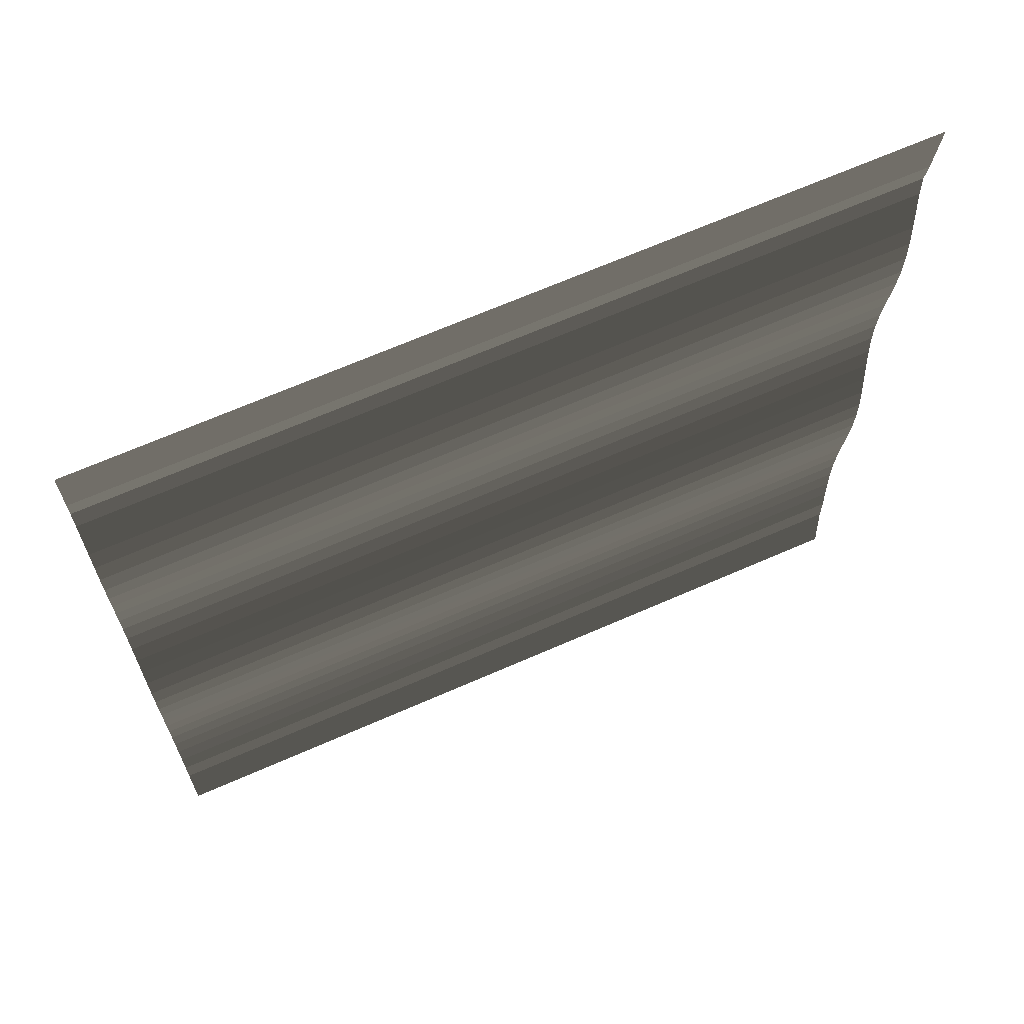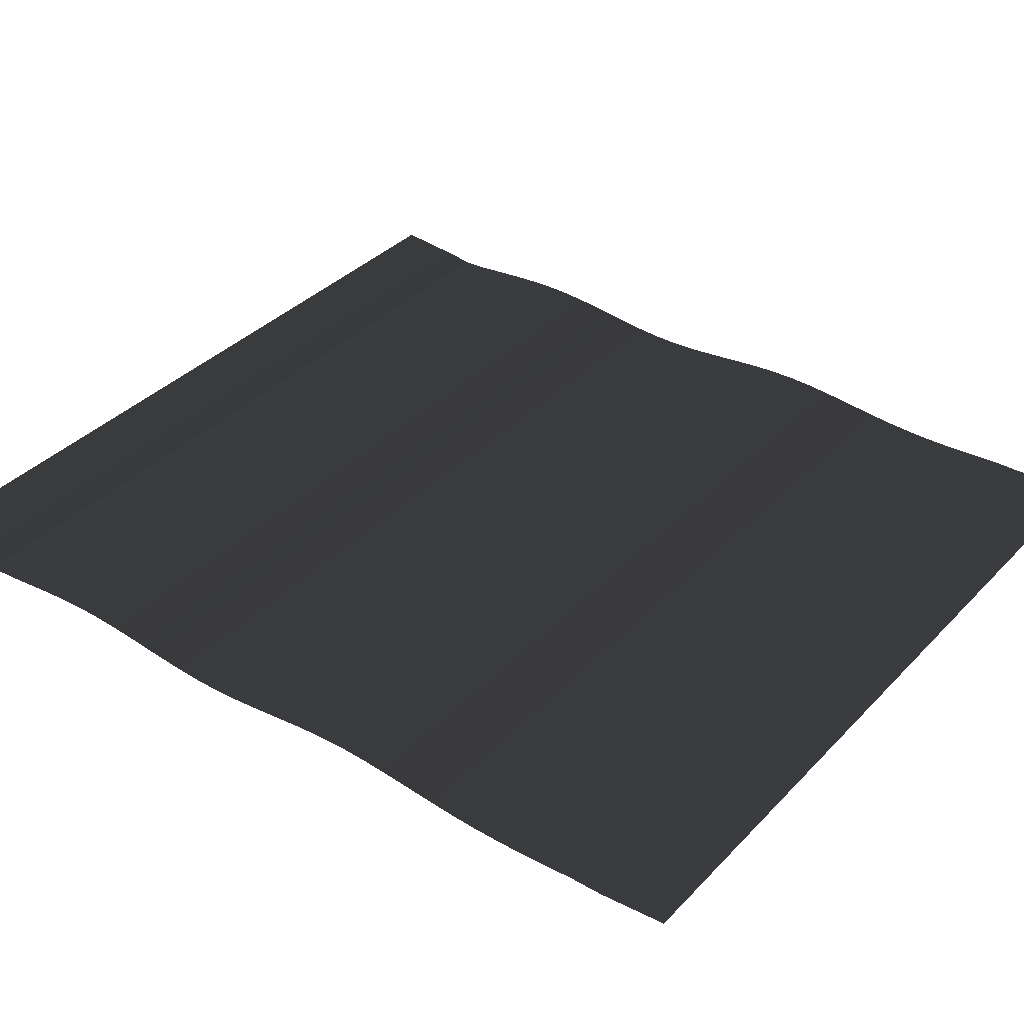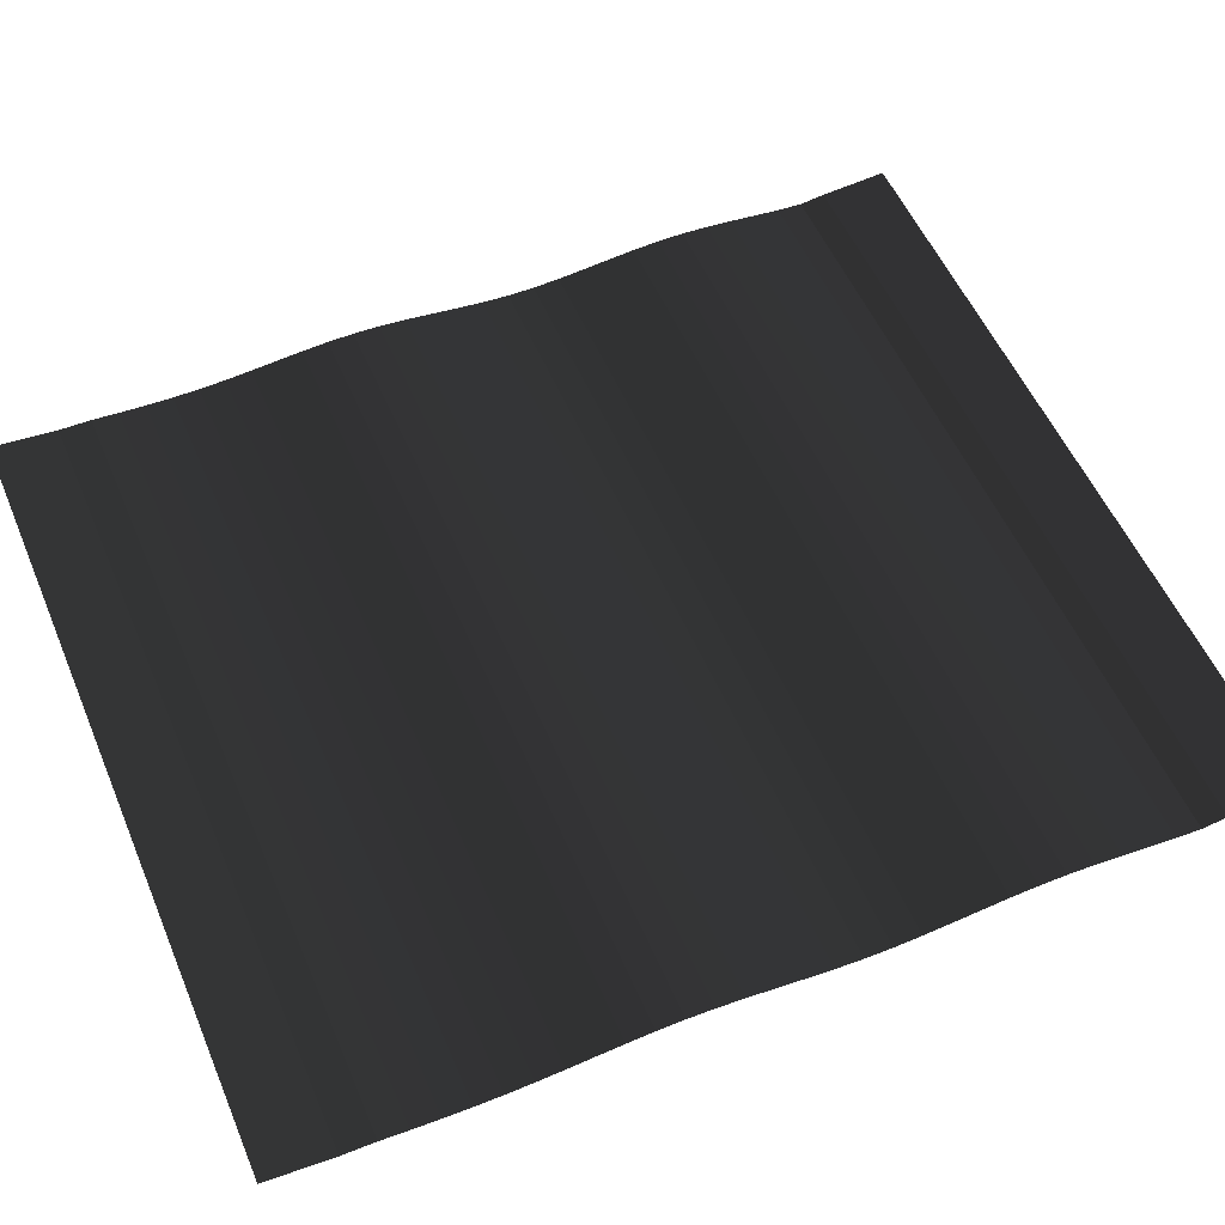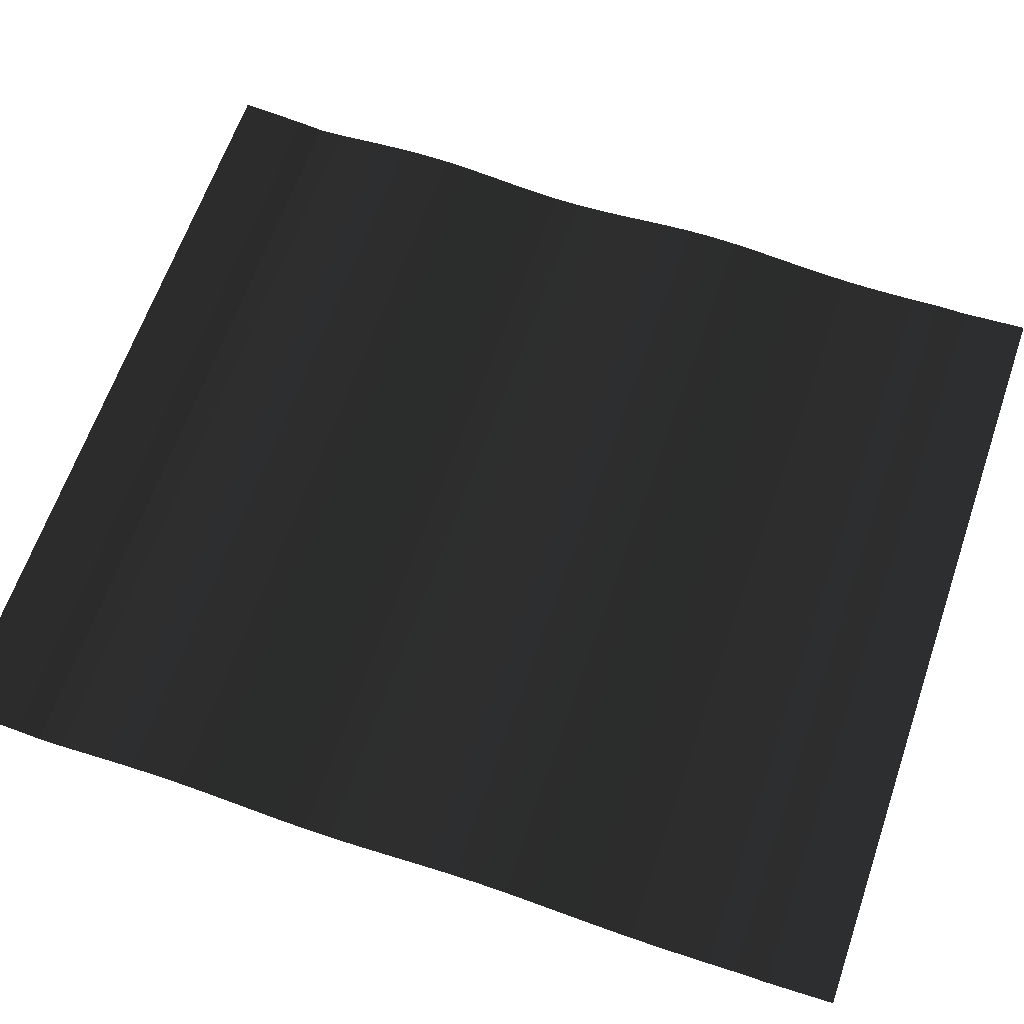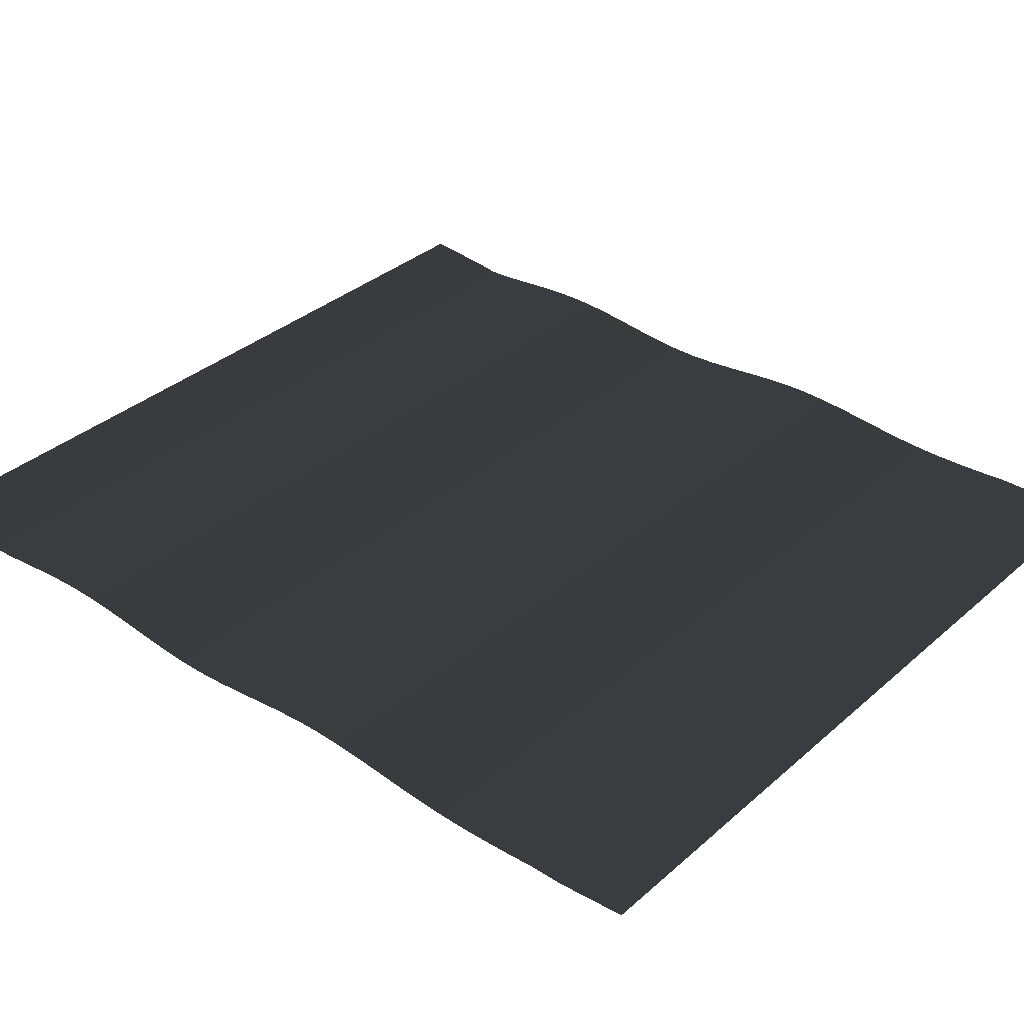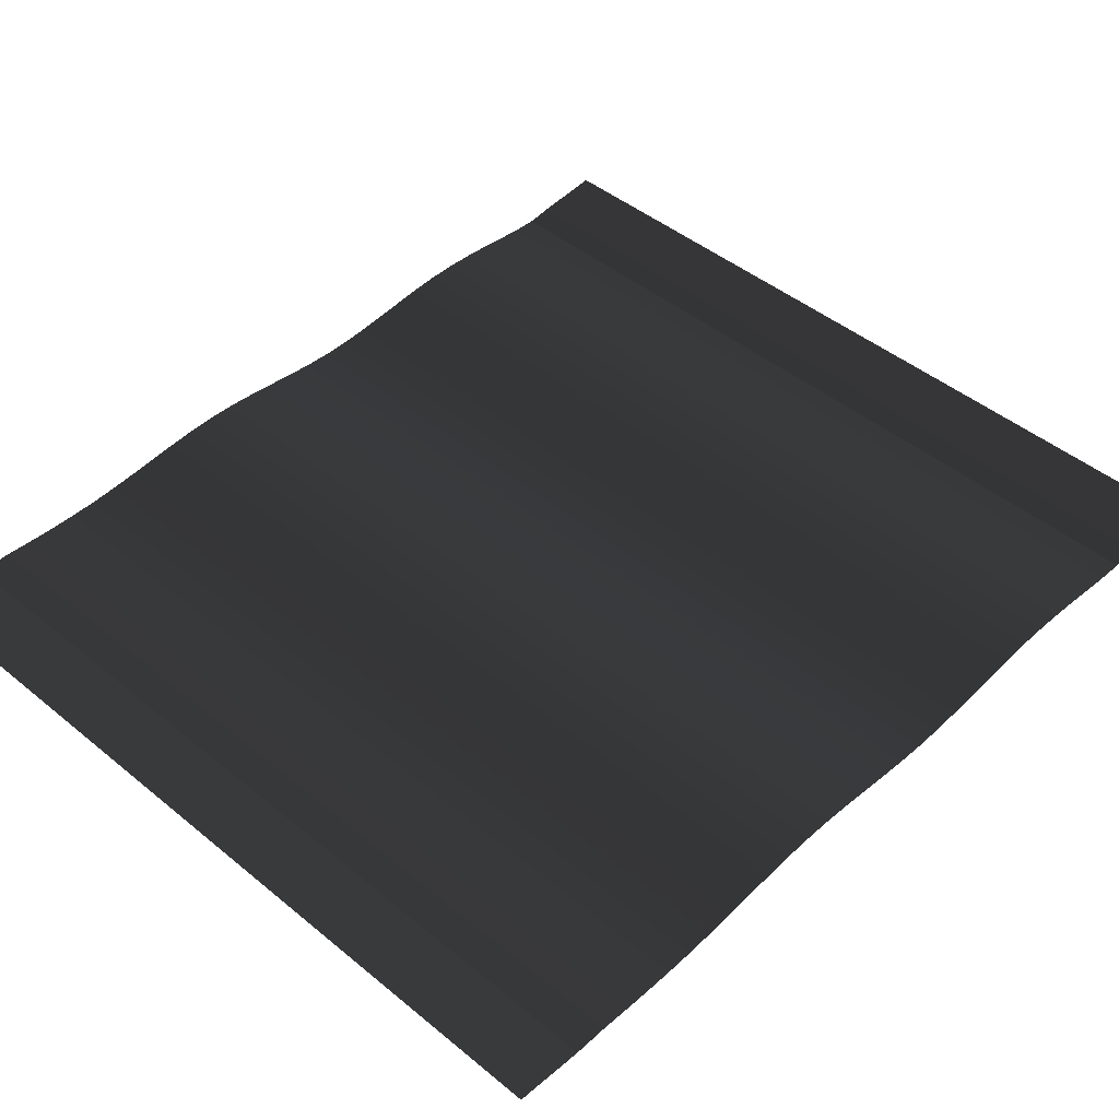
<metadata>
{"format":"obj","ext":"obj","renderer":"f3d","projection":"perspective","resolution":1024,"background":"white","views":[{"elev":67.6,"azim":156.3,"up":"+Z"},{"elev":36.2,"azim":127.2,"up":"+Y"},{"elev":54.1,"azim":-112.8,"up":"+Y"},{"elev":64.2,"azim":109.0,"up":"+Y"},{"elev":34.6,"azim":130.7,"up":"+Y"},{"elev":45.4,"azim":-136.5,"up":"+Y"}]}
</metadata>
<code>
v 5.56 0.078 6.482
v 5.56 0 5.56
v -5.56 0.078 6.482
v -5.56 0 5.56
v -5.56 -0.0464 5.211
v 5.56 -0.0464 5.211
v -5.56 -0.0302 4.861
v 5.56 -0.0302 4.861
v -5.56 0.008 4.495
v 5.56 0.008 4.495
v -5.56 0.0459 4.127
v 5.56 0.0459 4.127
v -5.56 0.0763 3.759
v 5.56 0.0763 3.759
v -5.56 0.0921 3.39
v 5.56 0.0921 3.39
v -5.56 0.0875 3.02
v 5.56 0.0875 3.02
v -5.56 0.0628 2.649
v 5.56 0.0628 2.649
v -5.56 0.0253 2.277
v 5.56 0.0253 2.277
v -5.56 -0.0159 1.905
v 5.56 -0.0159 1.905
v -5.56 -0.0518 1.532
v 5.56 -0.0518 1.532
v -5.56 -0.0736 1.158
v 5.56 -0.0736 1.158
v -5.56 -0.0736 0.7843
v 5.56 -0.0736 0.7843
v -5.56 -0.0511 0.4101
v 5.56 -0.0511 0.4101
v -5.56 -0.0133 0.0361
v 5.56 -0.0133 0.0361
v -5.56 0.0308 -0.337
v 5.56 0.0308 -0.337
v -5.56 0.0723 -0.7087
v 5.56 0.0723 -0.7087
v -5.56 0.1021 -1.079
v 5.56 0.1021 -1.079
v -5.56 0.1125 -1.446
v 5.56 0.1125 -1.446
v -5.56 0.1019 -1.812
v 5.56 0.1019 -1.812
v -5.56 0.0758 -2.175
v 5.56 0.0758 -2.175
v -5.56 0.0412 -2.538
v 5.56 0.0412 -2.538
v -5.56 0.005 -2.902
v 5.56 0.005 -2.902
v -5.56 -0.0256 -3.266
v 5.56 -0.0256 -3.266
v -5.56 -0.0446 -3.632
v 5.56 -0.0446 -3.632
v -5.56 -0.0493 -4
v 5.56 -0.0493 -4
v -5.56 -0.0415 -4.37
v 5.56 -0.0415 -4.37
v -5.56 -0.0241 -4.741
v 5.56 -0.0241 -4.741
v -5.56 0.0004 -5.112
v 5.56 0.0004 -5.112
v -5.56 0 -5.56
v 5.56 0 -5.56
v -5.56 0.078 -6.482
v 5.56 0.078 -6.482
g Group_001
f 1 2 4 3
f 4 2 6 5
f 5 6 8 7
f 7 8 10 9
f 9 10 12 11
f 11 12 14 13
f 13 14 16 15
f 15 16 18 17
f 17 18 20 19
f 19 20 22 21
f 21 22 24 23
f 23 24 26 25
f 25 26 28 27
f 27 28 30 29
f 29 30 32 31
f 31 32 34 33
f 33 34 36 35
f 35 36 38 37
f 37 38 40 39
f 39 40 42 41
f 41 42 44 43
f 43 44 46 45
f 45 46 48 47
f 47 48 50 49
f 49 50 52 51
f 51 52 54 53
f 53 54 56 55
f 55 56 58 57
f 57 58 60 59
f 59 60 62 61
f 61 62 64 63
f 63 64 66 65

</code>
